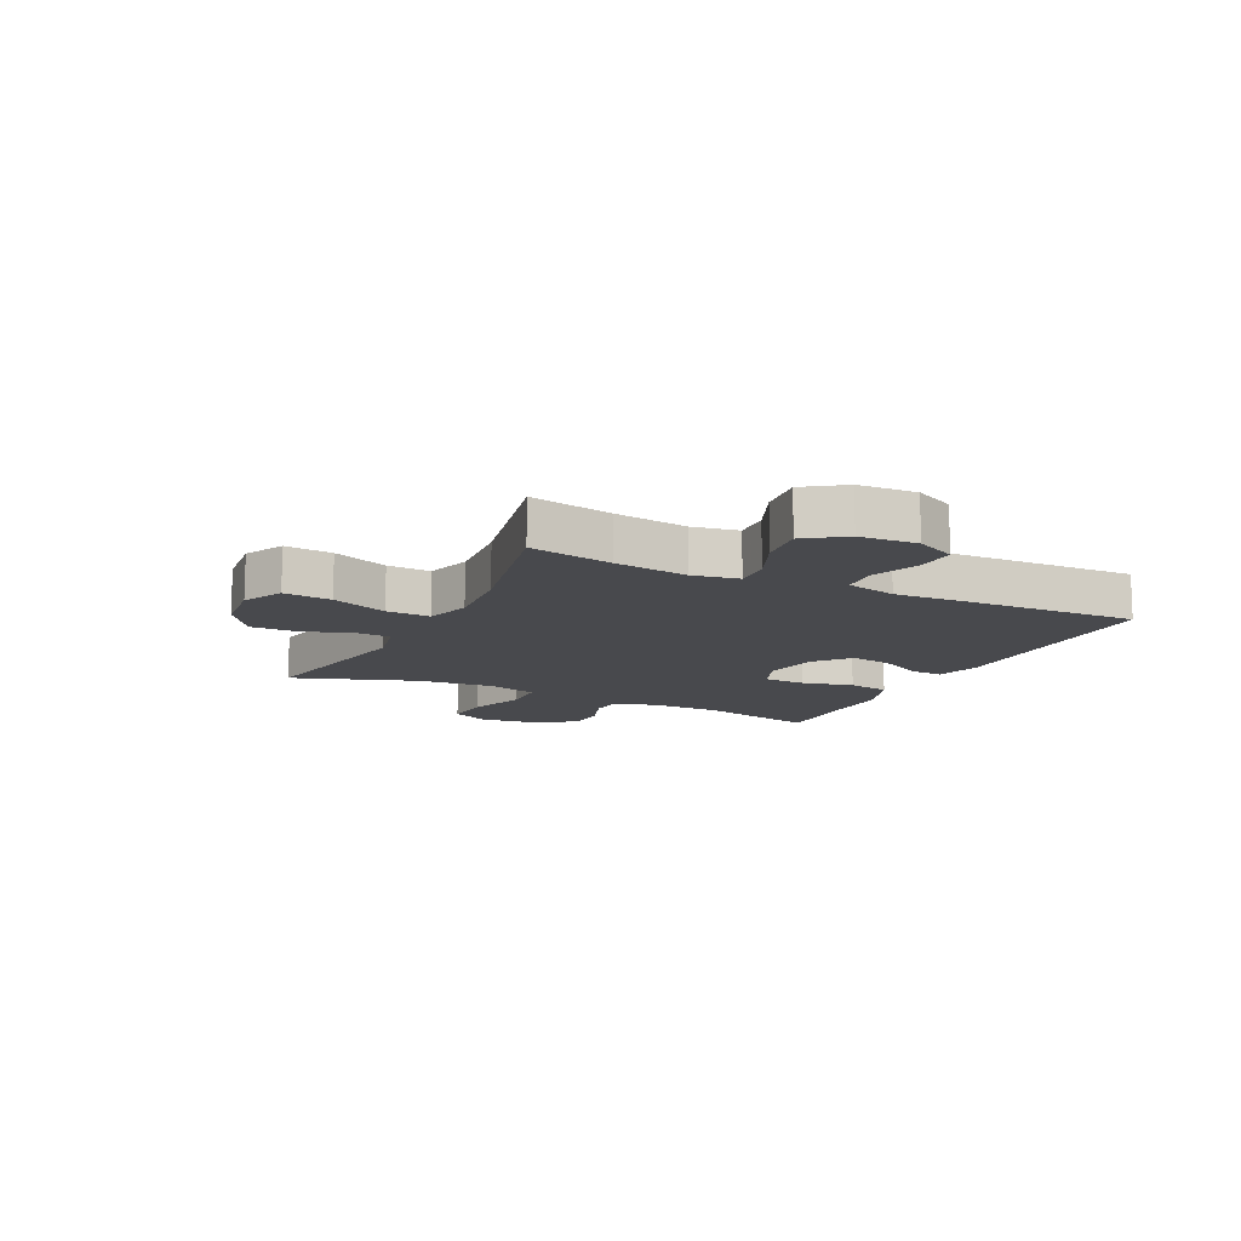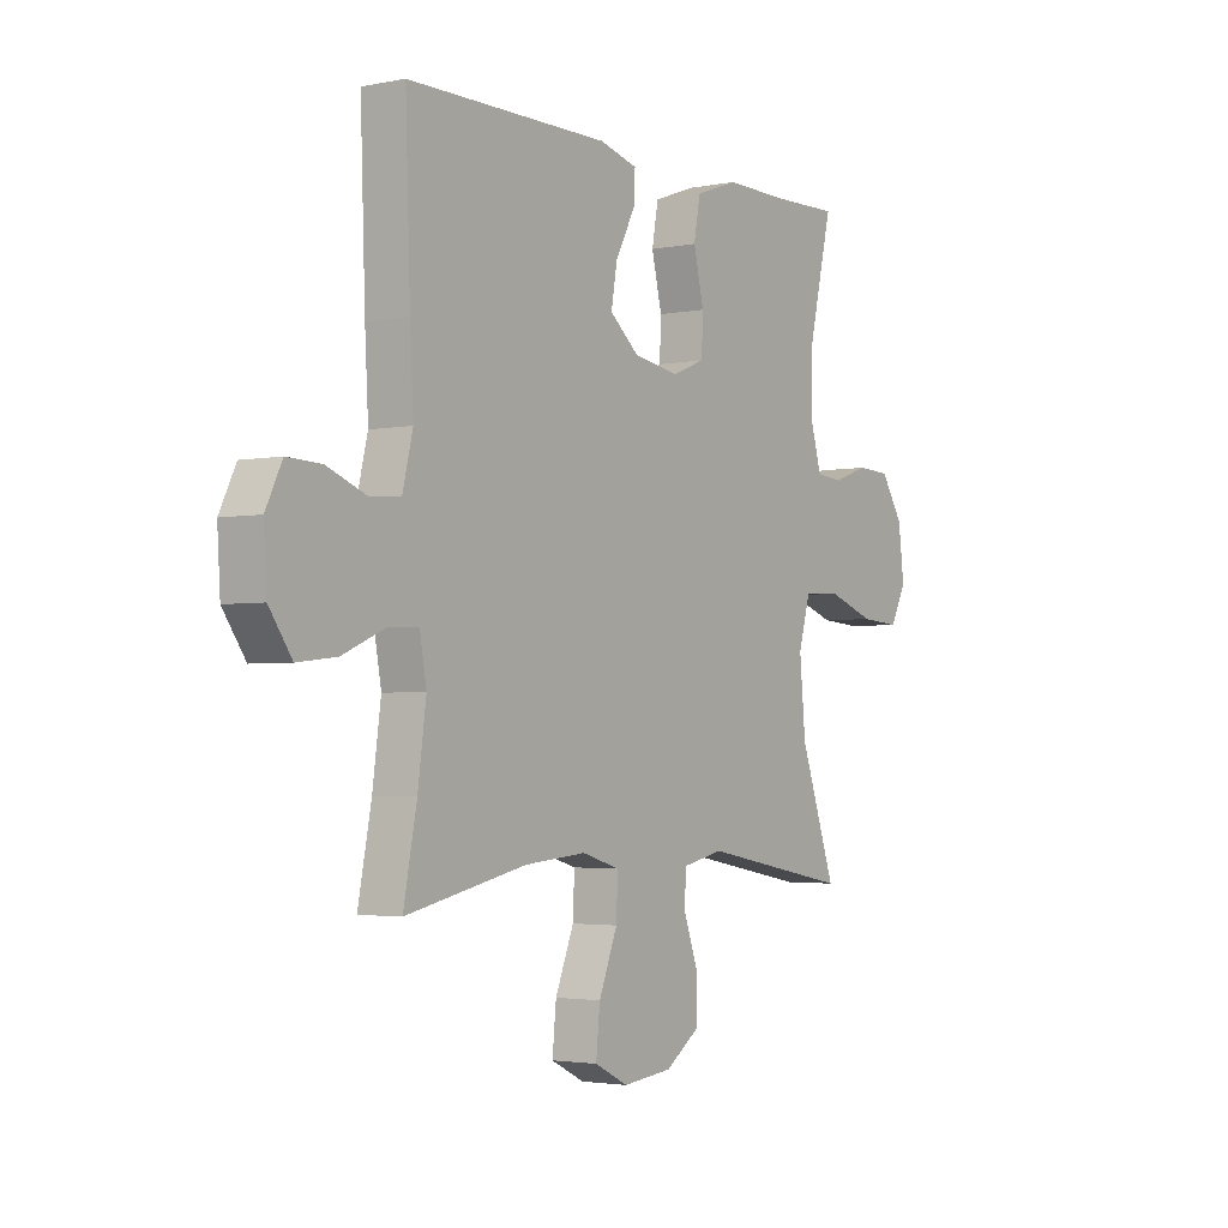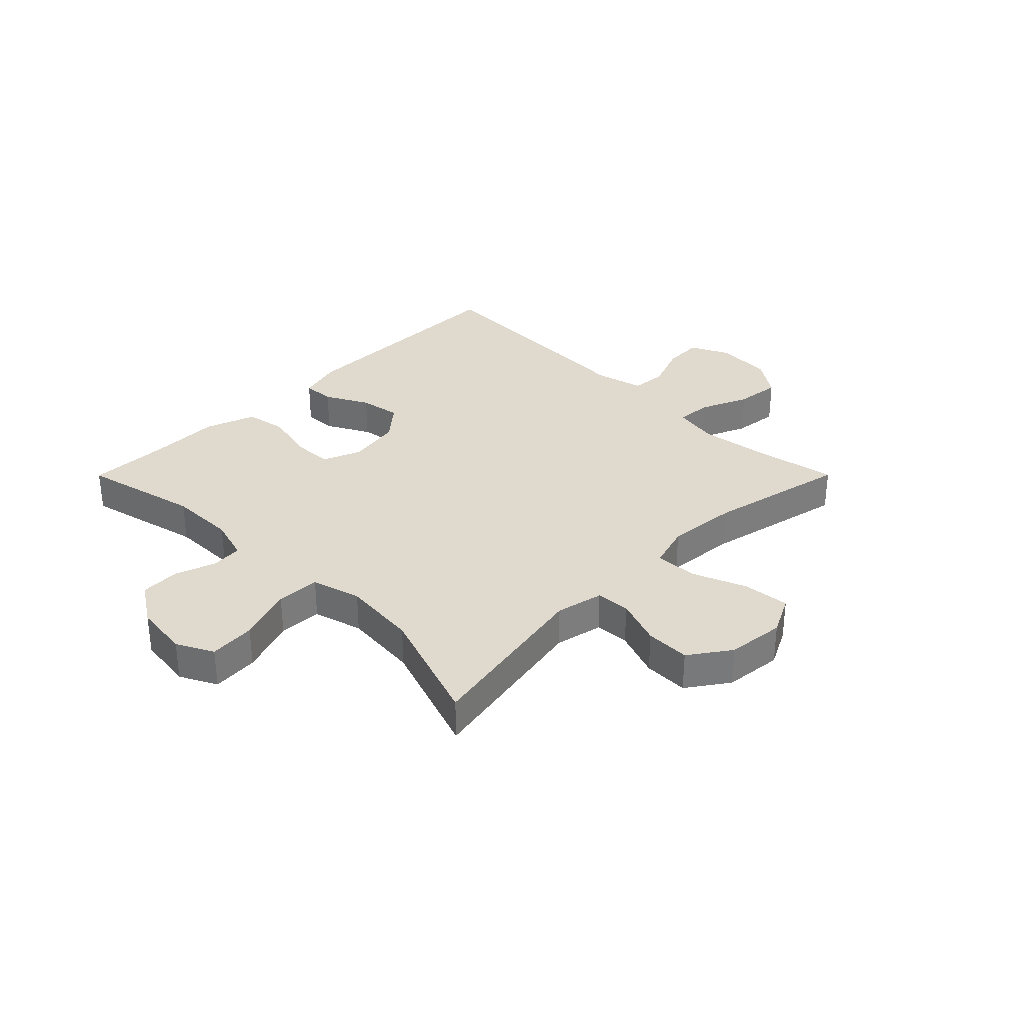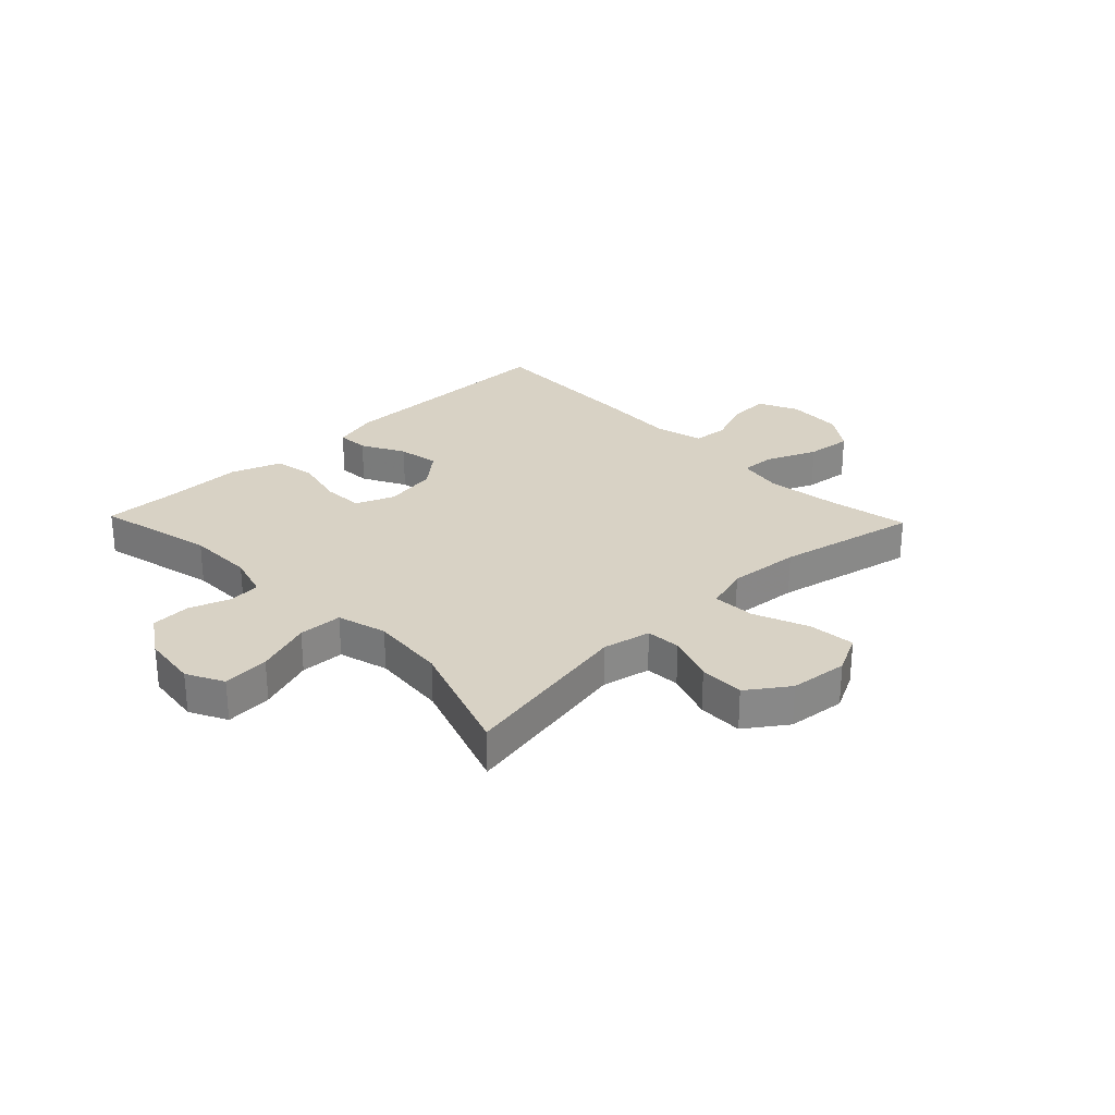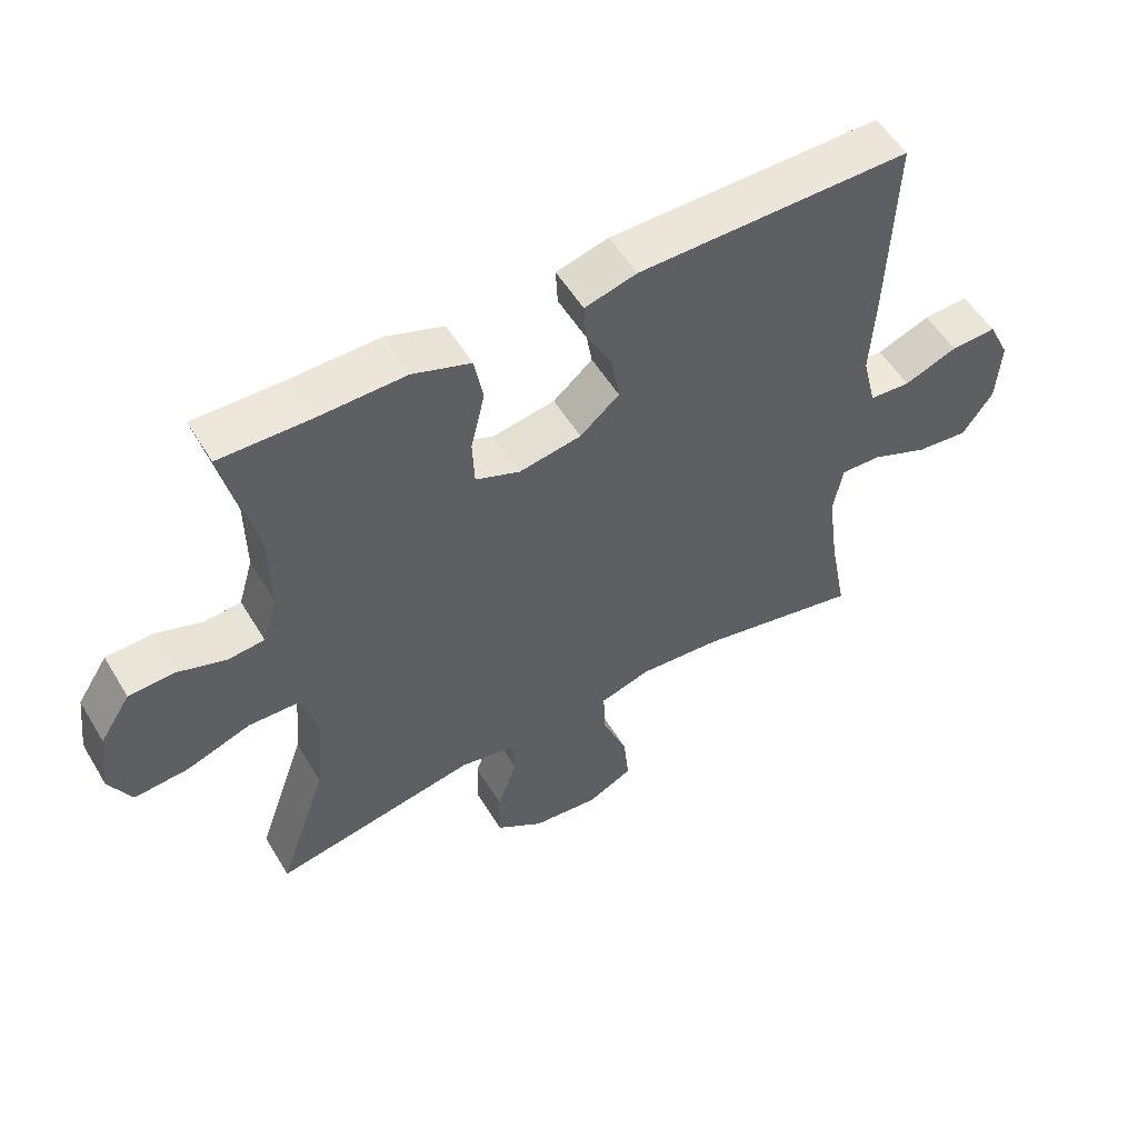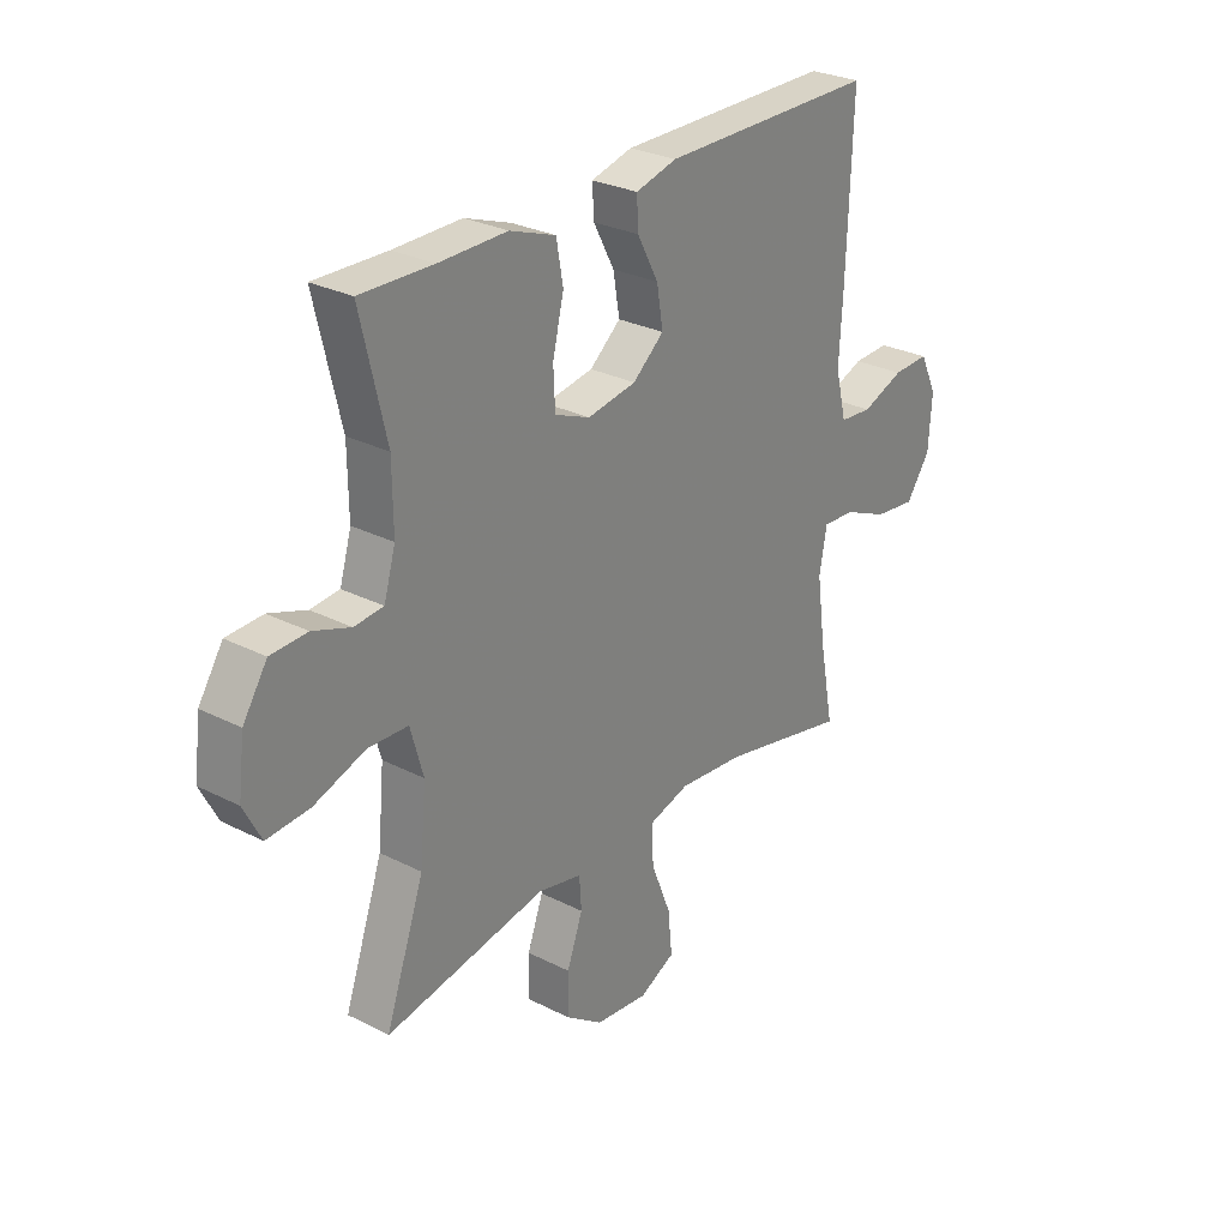
<metadata>
{"format":"obj","ext":"obj","renderer":"f3d","projection":"perspective","resolution":1024,"background":"white","views":[{"elev":-12.5,"azim":-116.1,"up":"+Y"},{"elev":-2.8,"azim":-55.3,"up":"+Z"},{"elev":32.8,"azim":134.9,"up":"+Y"},{"elev":27.7,"azim":136.1,"up":"+Y"},{"elev":54.3,"azim":149.4,"up":"+Z"},{"elev":28.0,"azim":127.8,"up":"+Z"}]}
</metadata>
<code>
v 0.5 0.07 -0.5
v 0.194 0.07 -0.443
v 0.111 0.07 -0.461
v 0.107 0.07 -0.521
v 0.137 0.07 -0.604
v 0.138 0.07 -0.682
v 0.067 0.07 -0.732
v -0.034 0.07 -0.743
v -0.102 0.07 -0.709
v -0.094 0.07 -0.628
v -0.056 0.07 -0.533
v -0.053 0.07 -0.459
v -0.13 0.07 -0.436
v -0.255 0.07 -0.447
v -0.5 0.07 -0.5
v -0.473 0.07 -0.359
v -0.456 0.07 -0.234
v -0.47 0.07 -0.156
v -0.531 0.07 -0.159
v -0.617 0.07 -0.196
v -0.696 0.07 -0.205
v -0.742 0.07 -0.139
v -0.748 0.07 -0.041
v -0.715 0.07 0.027
v -0.646 0.07 0.024
v -0.566 0.07 -0.007
v -0.504 0.07 -0.002
v -0.483 0.07 0.084
v -0.49 0.07 0.214
v -0.5 0.07 0.5
v -0.09 0.07 0.499
v -0.012 0.07 0.478
v -0.015 0.07 0.422
v -0.055 0.07 0.347
v -0.067 0.07 0.275
v -0.008 0.07 0.225
v 0.085 0.07 0.209
v 0.152 0.07 0.236
v 0.155 0.07 0.307
v 0.134 0.07 0.396
v 0.147 0.07 0.468
v 0.234 0.07 0.499
v 0.363 0.07 0.497
v 0.5 0.07 0.5
v 0.452 0.07 0.295
v 0.451 0.07 0.179
v 0.473 0.07 0.104
v 0.528 0.07 0.099
v 0.599 0.07 0.124
v 0.668 0.07 0.121
v 0.714 0.07 0.05
v 0.726 0.07 -0.047
v 0.693 0.07 -0.111
v 0.612 0.07 -0.105
v 0.515 0.07 -0.071
v 0.439 0.07 -0.074
v 0.415 0.07 -0.16
v 0.427 0.07 -0.291
v 0.5 0 -0.5
v 0.194 0 -0.443
v 0.111 0 -0.461
v 0.107 0 -0.521
v 0.137 0 -0.604
v 0.138 0 -0.682
v 0.067 0 -0.732
v -0.034 0 -0.743
v -0.102 0 -0.709
v -0.094 0 -0.628
v -0.056 0 -0.533
v -0.053 0 -0.459
v -0.13 0 -0.436
v -0.255 0 -0.447
v -0.5 0 -0.5
v -0.473 0 -0.359
v -0.456 0 -0.234
v -0.47 0 -0.156
v -0.531 0 -0.159
v -0.617 0 -0.196
v -0.696 0 -0.205
v -0.742 0 -0.139
v -0.748 0 -0.041
v -0.715 0 0.027
v -0.646 0 0.024
v -0.566 0 -0.007
v -0.504 0 -0.002
v -0.483 0 0.084
v -0.49 0 0.214
v -0.5 0 0.5
v -0.09 0 0.499
v -0.012 0 0.478
v -0.015 0 0.422
v -0.055 0 0.347
v -0.067 0 0.275
v -0.008 0 0.225
v 0.085 0 0.209
v 0.152 0 0.236
v 0.155 0 0.307
v 0.134 0 0.396
v 0.147 0 0.468
v 0.234 0 0.499
v 0.363 0 0.497
v 0.5 0 0.5
v 0.452 0 0.295
v 0.451 0 0.179
v 0.473 0 0.104
v 0.528 0 0.099
v 0.599 0 0.124
v 0.668 0 0.121
v 0.714 0 0.05
v 0.726 0 -0.047
v 0.693 0 -0.111
v 0.612 0 -0.105
v 0.515 0 -0.071
v 0.439 0 -0.074
v 0.415 0 -0.16
v 0.427 0 -0.291
f 52 53 54 55
f 52 55 56
f 51 52 56
f 48 49 50 51
f 47 48 51 56
f 46 47 56 57
f 43 44 45
f 43 45 46 57
f 39 40 41 42
f 38 39 42 43
f 31 32 33 34
f 31 34 35
f 28 29 30 31
f 27 28 31 35
f 23 24 25 26
f 23 26 27
f 22 23 27
f 19 20 21 22
f 18 19 22 27
f 14 15 16
f 13 14 16 17
f 12 13 17 18
f 8 9 10 11
f 8 11 12
f 7 8 12
f 4 5 6 7
f 3 4 7 12
f 2 3 12 18
f 58 1 2 18
f 38 43 57
f 37 38 57 58
f 36 37 58 18
f 18 27 35 36
f 113 112 111 110
f 114 113 110
f 114 110 109
f 109 108 107 106
f 114 109 106 105
f 115 114 105 104
f 103 102 101
f 115 104 103 101
f 100 99 98 97
f 101 100 97 96
f 92 91 90 89
f 93 92 89
f 89 88 87 86
f 93 89 86 85
f 84 83 82 81
f 85 84 81
f 85 81 80
f 80 79 78 77
f 85 80 77 76
f 74 73 72
f 75 74 72 71
f 76 75 71 70
f 69 68 67 66
f 70 69 66
f 70 66 65
f 65 64 63 62
f 70 65 62 61
f 76 70 61 60
f 76 60 59 116
f 115 101 96
f 116 115 96 95
f 76 116 95 94
f 94 93 85 76
f 1 59 60 2
f 2 60 61 3
f 3 61 62 4
f 4 62 63 5
f 5 63 64 6
f 6 64 65 7
f 7 65 66 8
f 8 66 67 9
f 9 67 68 10
f 10 68 69 11
f 11 69 70 12
f 12 70 71 13
f 13 71 72 14
f 14 72 73 15
f 15 73 74 16
f 16 74 75 17
f 17 75 76 18
f 18 76 77 19
f 19 77 78 20
f 20 78 79 21
f 21 79 80 22
f 22 80 81 23
f 23 81 82 24
f 24 82 83 25
f 25 83 84 26
f 26 84 85 27
f 27 85 86 28
f 28 86 87 29
f 29 87 88 30
f 30 88 89 31
f 31 89 90 32
f 32 90 91 33
f 33 91 92 34
f 34 92 93 35
f 35 93 94 36
f 36 94 95 37
f 37 95 96 38
f 38 96 97 39
f 39 97 98 40
f 40 98 99 41
f 41 99 100 42
f 42 100 101 43
f 43 101 102 44
f 44 102 103 45
f 45 103 104 46
f 46 104 105 47
f 47 105 106 48
f 48 106 107 49
f 49 107 108 50
f 50 108 109 51
f 51 109 110 52
f 52 110 111 53
f 53 111 112 54
f 54 112 113 55
f 55 113 114 56
f 56 114 115 57
f 57 115 116 58
f 58 116 59 1

</code>
